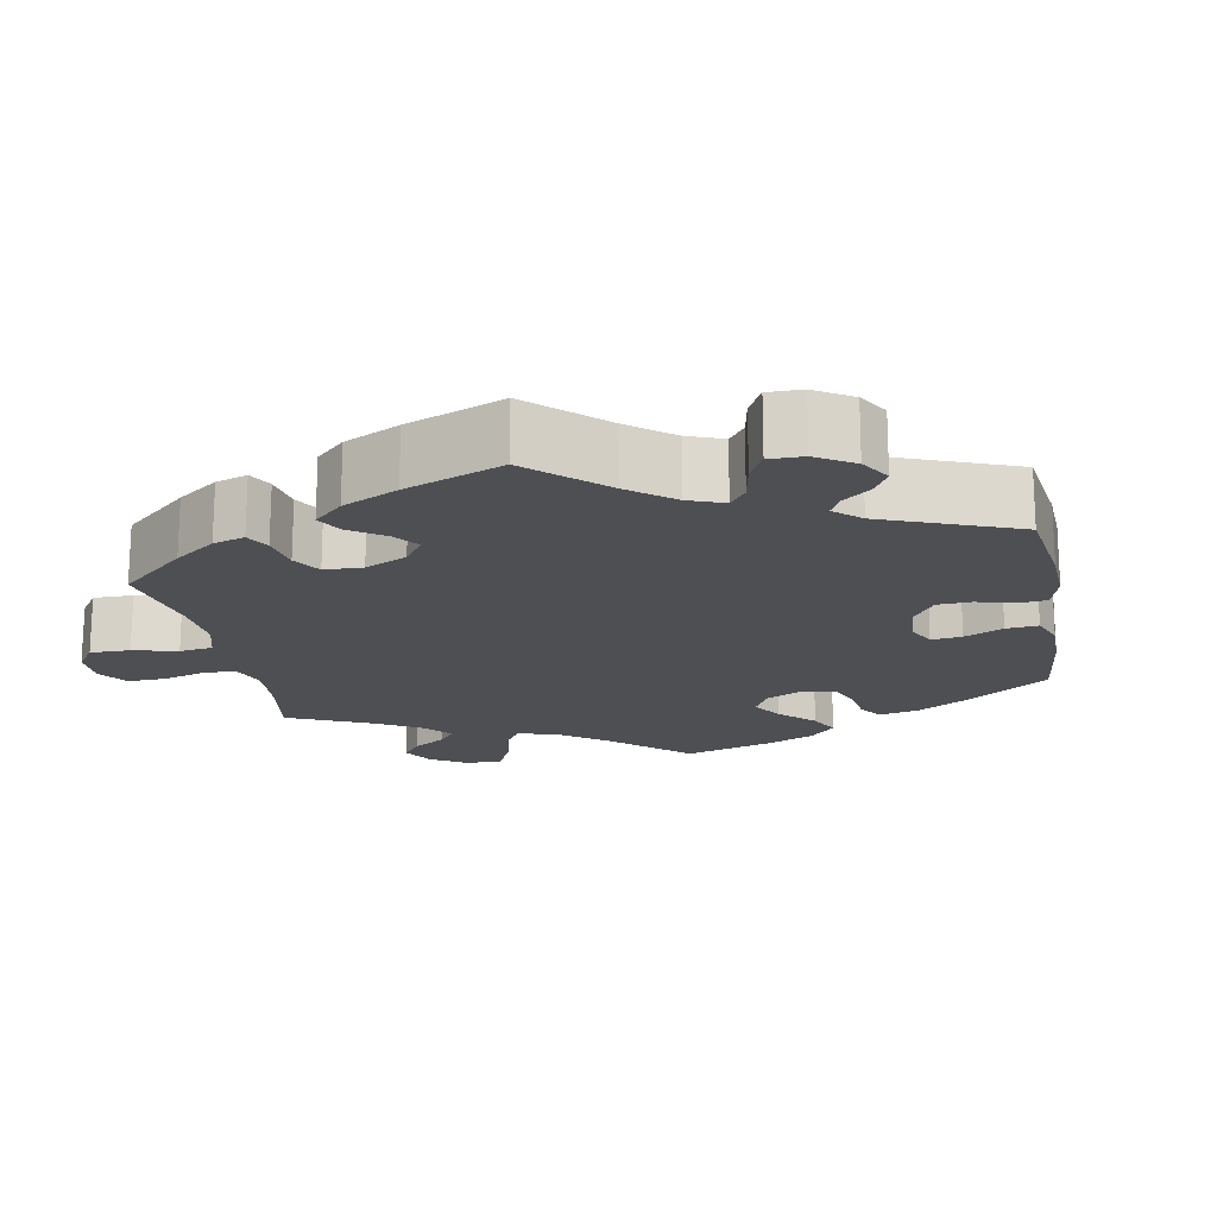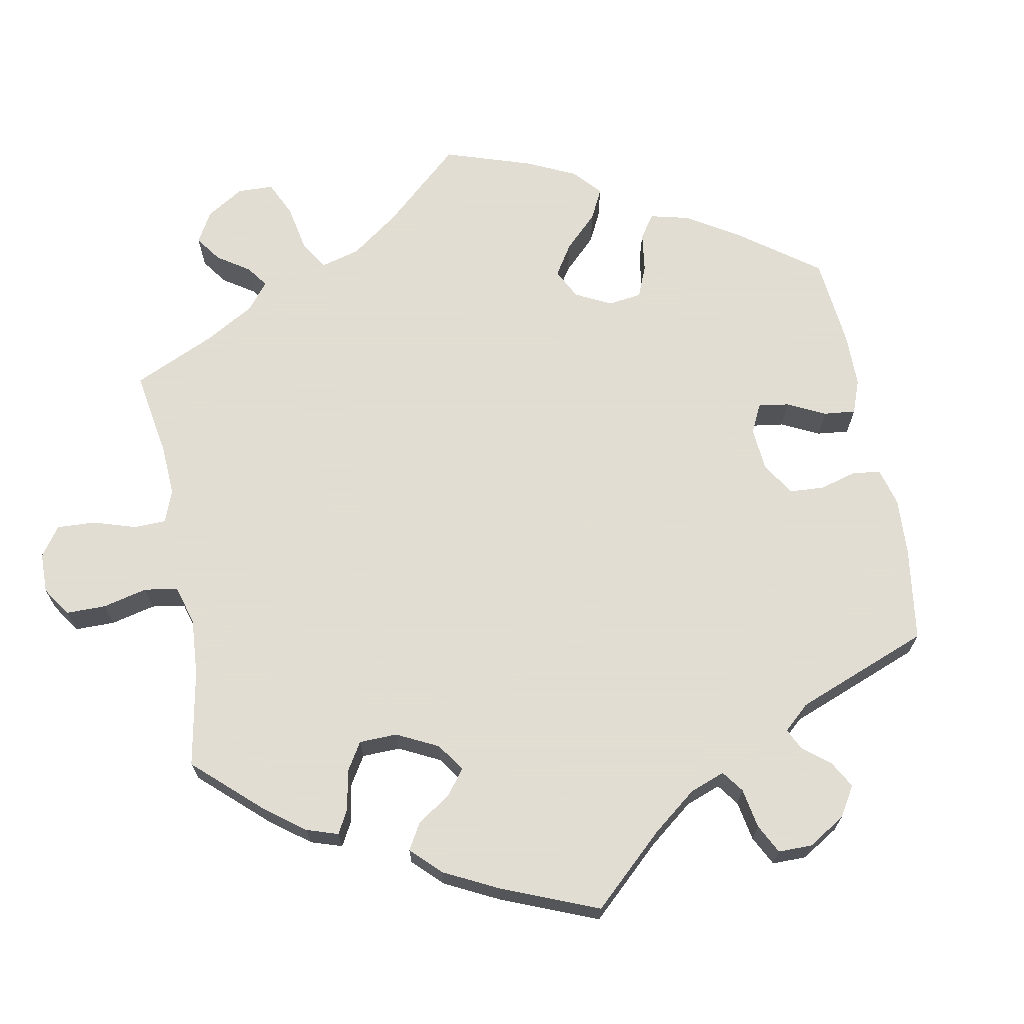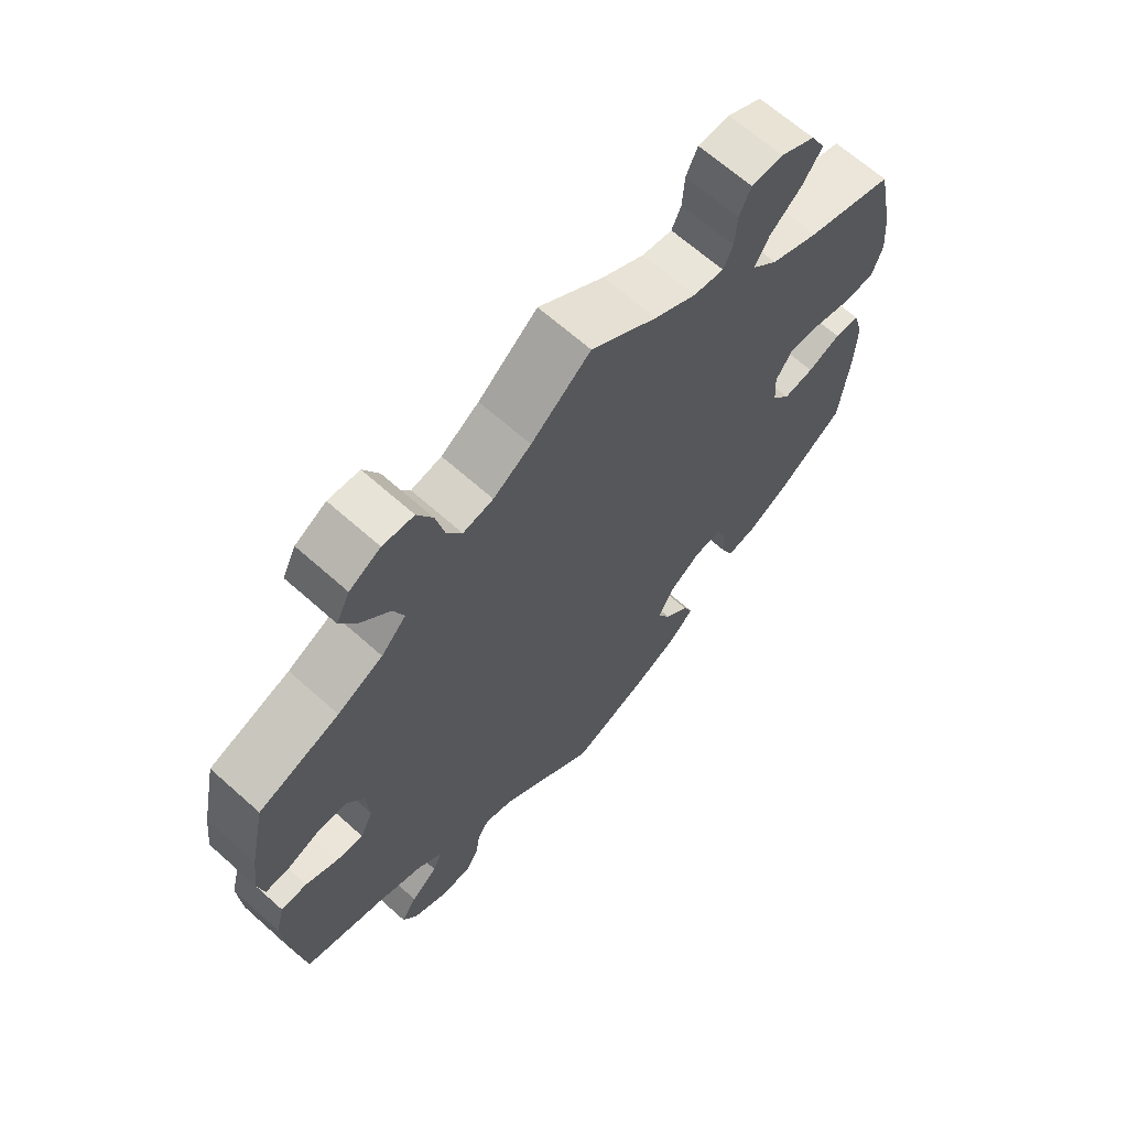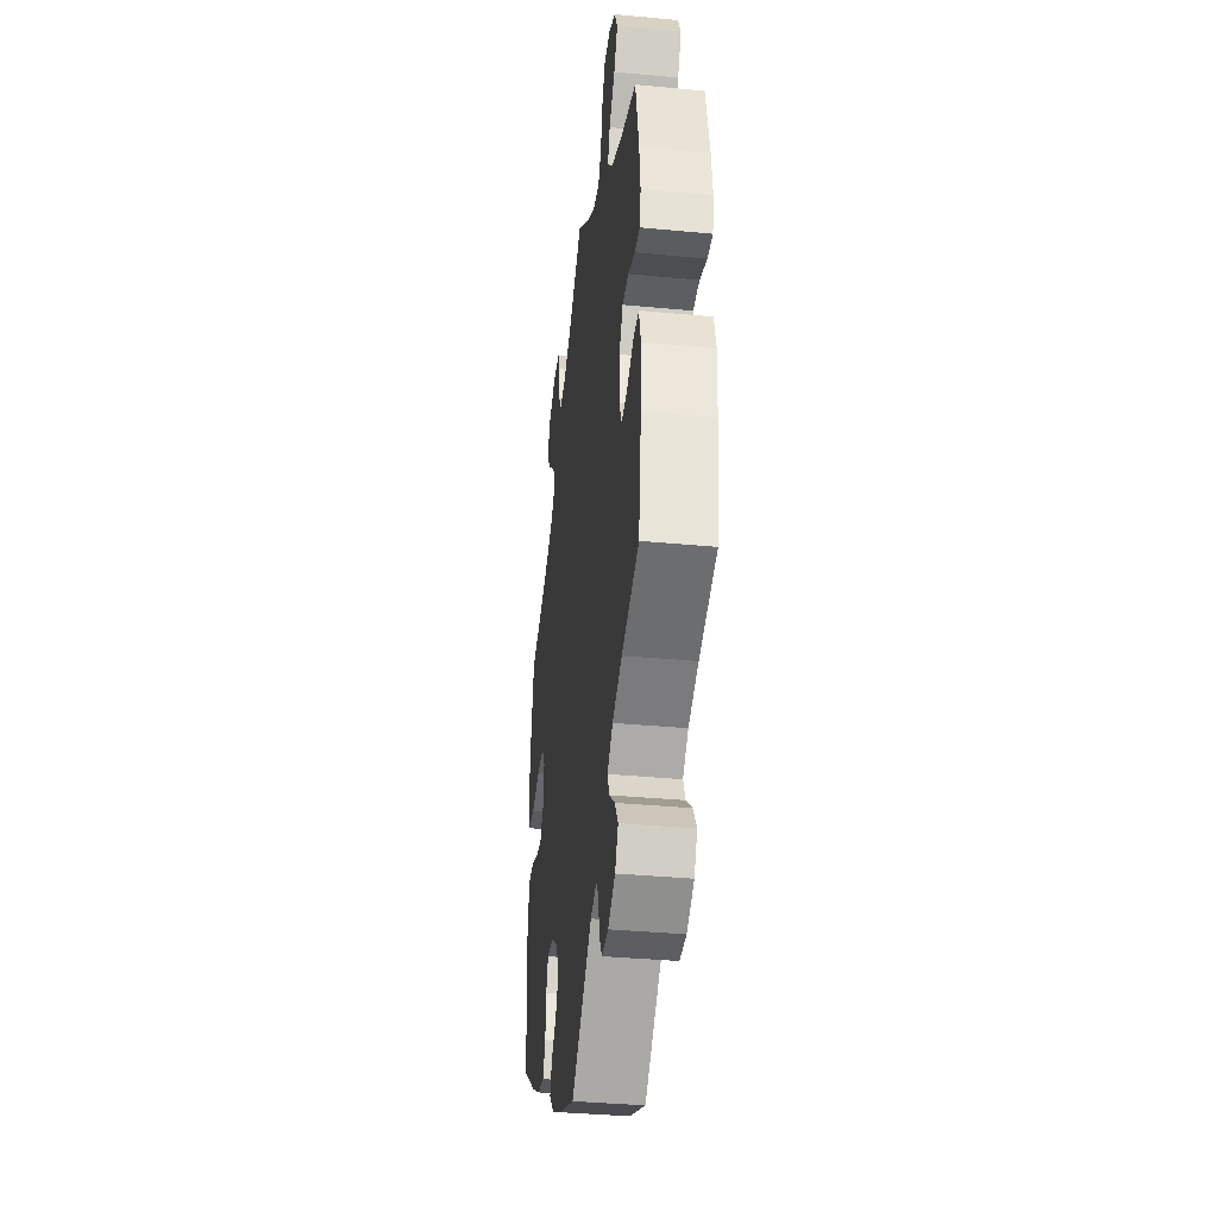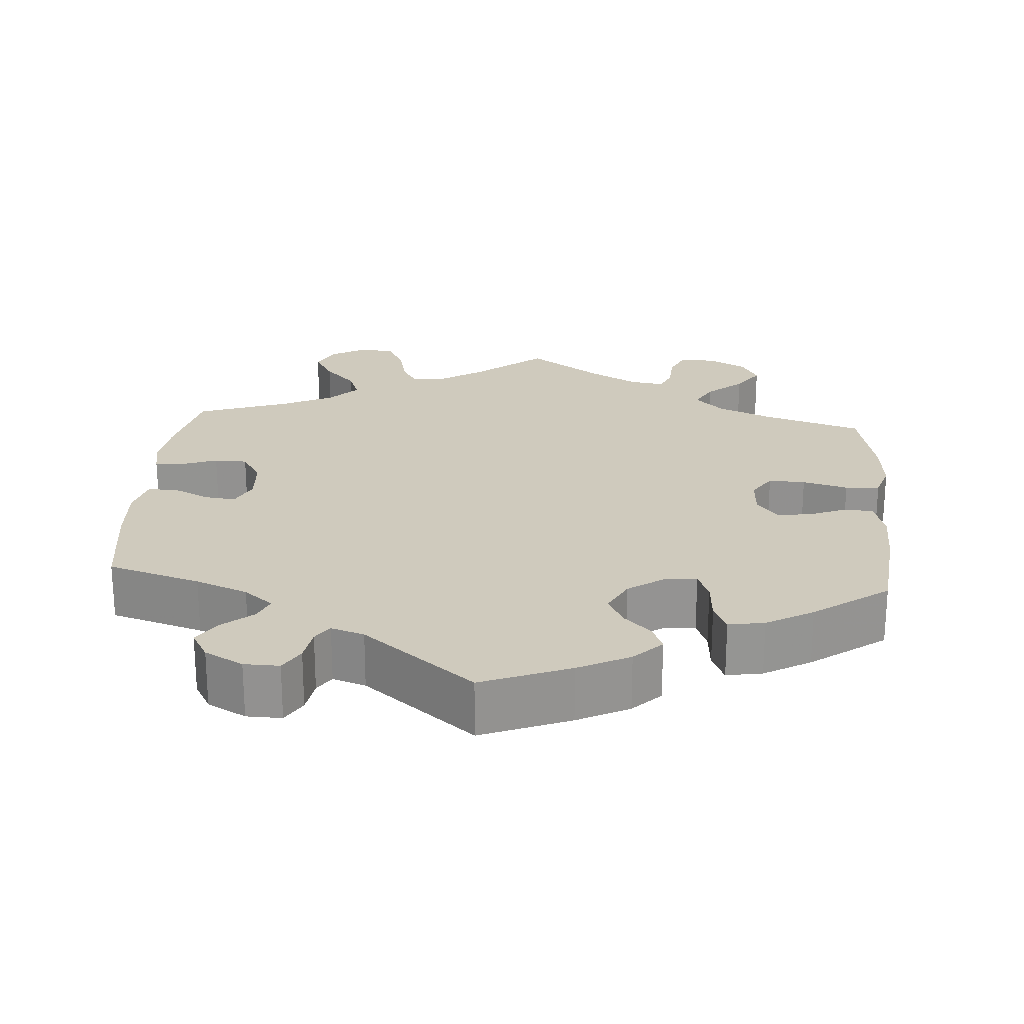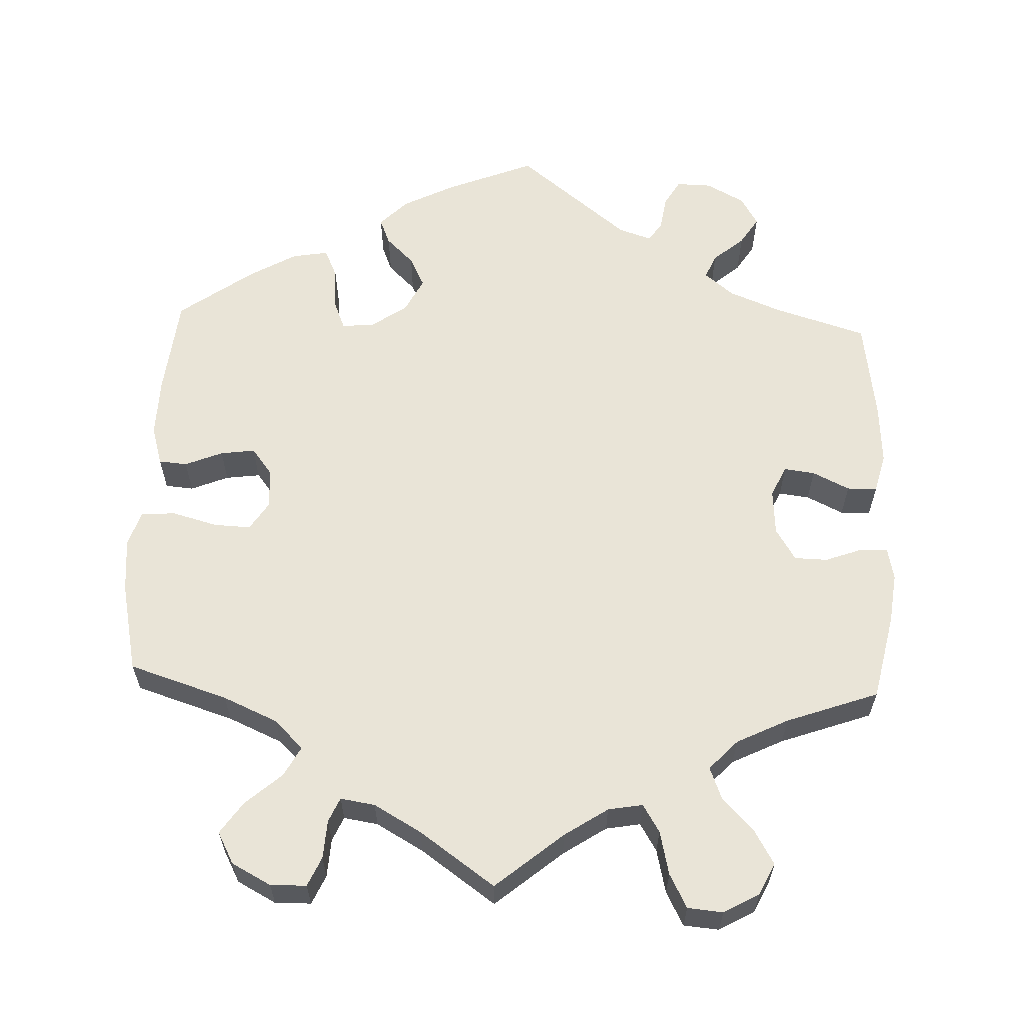
<metadata>
{"format":"obj","ext":"obj","renderer":"f3d","projection":"perspective","resolution":1024,"background":"white","views":[{"elev":-17.6,"azim":130.5,"up":"+Y"},{"elev":68.1,"azim":109.5,"up":"+Y"},{"elev":66.3,"azim":131.8,"up":"+Z"},{"elev":-36.8,"azim":83.0,"up":"+Z"},{"elev":23.1,"azim":-175.8,"up":"+Y"},{"elev":61.0,"azim":2.3,"up":"+Y"}]}
</metadata>
<code>
v -0.371 0.07 0.33
v -0.3 0.07 0.361
v -0.262 0.07 0.398
v -0.283 0.07 0.437
v -0.33 0.07 0.478
v -0.359 0.07 0.52
v -0.337 0.07 0.561
v -0.286 0.07 0.588
v -0.239 0.07 0.587
v -0.222 0.07 0.549
v -0.219 0.07 0.499
v -0.205 0.07 0.467
v -0.16 0.07 0.474
v -0.098 0.07 0.509
v 0 0.07 0.578
v 0.088 0.07 0.505
v 0.144 0.07 0.468
v 0.189 0.07 0.46
v 0.211 0.07 0.496
v 0.224 0.07 0.553
v 0.247 0.07 0.597
v 0.293 0.07 0.601
v 0.339 0.07 0.575
v 0.359 0.07 0.534
v 0.333 0.07 0.489
v 0.292 0.07 0.446
v 0.276 0.07 0.405
v 0.313 0.07 0.366
v 0.38 0.07 0.333
v 0.5 0.07 0.29
v 0.524 0.07 0.178
v 0.532 0.07 0.112
v 0.523 0.07 0.07
v 0.488 0.07 0.071
v 0.439 0.07 0.089
v 0.396 0.07 0.088
v 0.37 0.07 0.046
v 0.366 0.07 -0.014
v 0.385 0.07 -0.054
v 0.425 0.07 -0.049
v 0.473 0.07 -0.026
v 0.512 0.07 -0.026
v 0.525 0.07 -0.077
v 0.52 0.07 -0.156
v 0.501 0.07 -0.289
v 0.38 0.07 -0.326
v 0.312 0.07 -0.353
v 0.274 0.07 -0.384
v 0.288 0.07 -0.416
v 0.328 0.07 -0.45
v 0.351 0.07 -0.486
v 0.329 0.07 -0.524
v 0.279 0.07 -0.551
v 0.233 0.07 -0.552
v 0.213 0.07 -0.518
v 0.206 0.07 -0.473
v 0.189 0.07 -0.448
v 0.146 0.07 -0.462
v 0.001 0.07 -0.578
v -0.114 0.07 -0.532
v -0.181 0.07 -0.498
v -0.217 0.07 -0.462
v -0.203 0.07 -0.428
v -0.167 0.07 -0.393
v -0.147 0.07 -0.353
v -0.17 0.07 -0.308
v -0.217 0.07 -0.275
v -0.259 0.07 -0.272
v -0.274 0.07 -0.309
v -0.278 0.07 -0.364
v -0.295 0.07 -0.402
v -0.342 0.07 -0.394
v -0.403 0.07 -0.359
v -0.5 0.07 -0.289
v -0.514 0.07 -0.159
v -0.516 0.07 -0.082
v -0.501 0.07 -0.031
v -0.464 0.07 -0.028
v -0.415 0.07 -0.048
v -0.37 0.07 -0.054
v -0.343 0.07 -0.019
v -0.34 0.07 0.033
v -0.364 0.07 0.07
v -0.412 0.07 0.068
v -0.471 0.07 0.052
v -0.516 0.07 0.055
v -0.531 0.07 0.101
v -0.525 0.07 0.171
v -0.5 0.07 0.289
v -0.371 0 0.33
v -0.3 0 0.361
v -0.262 0 0.398
v -0.283 0 0.437
v -0.33 0 0.478
v -0.359 0 0.52
v -0.337 0 0.561
v -0.286 0 0.588
v -0.239 0 0.587
v -0.222 0 0.549
v -0.219 0 0.499
v -0.205 0 0.467
v -0.16 0 0.474
v -0.098 0 0.509
v 0 0 0.578
v 0.088 0 0.505
v 0.144 0 0.468
v 0.189 0 0.46
v 0.211 0 0.496
v 0.224 0 0.553
v 0.247 0 0.597
v 0.293 0 0.601
v 0.339 0 0.575
v 0.359 0 0.534
v 0.333 0 0.489
v 0.292 0 0.446
v 0.276 0 0.405
v 0.313 0 0.366
v 0.38 0 0.333
v 0.5 0 0.29
v 0.524 0 0.178
v 0.532 0 0.112
v 0.523 0 0.07
v 0.488 0 0.071
v 0.439 0 0.089
v 0.396 0 0.088
v 0.37 0 0.046
v 0.366 0 -0.014
v 0.385 0 -0.054
v 0.425 0 -0.049
v 0.473 0 -0.026
v 0.512 0 -0.026
v 0.525 0 -0.077
v 0.52 0 -0.156
v 0.501 0 -0.289
v 0.38 0 -0.326
v 0.312 0 -0.353
v 0.274 0 -0.384
v 0.288 0 -0.416
v 0.328 0 -0.45
v 0.351 0 -0.486
v 0.329 0 -0.524
v 0.279 0 -0.551
v 0.233 0 -0.552
v 0.213 0 -0.518
v 0.206 0 -0.473
v 0.189 0 -0.448
v 0.146 0 -0.462
v 0.001 0 -0.578
v -0.114 0 -0.532
v -0.181 0 -0.498
v -0.217 0 -0.462
v -0.203 0 -0.428
v -0.167 0 -0.393
v -0.147 0 -0.353
v -0.17 0 -0.308
v -0.217 0 -0.275
v -0.259 0 -0.272
v -0.274 0 -0.309
v -0.278 0 -0.364
v -0.295 0 -0.402
v -0.342 0 -0.394
v -0.403 0 -0.359
v -0.5 0 -0.289
v -0.514 0 -0.159
v -0.516 0 -0.082
v -0.501 0 -0.031
v -0.464 0 -0.028
v -0.415 0 -0.048
v -0.37 0 -0.054
v -0.343 0 -0.019
v -0.34 0 0.033
v -0.364 0 0.07
v -0.412 0 0.068
v -0.471 0 0.052
v -0.516 0 0.055
v -0.531 0 0.101
v -0.525 0 0.171
v -0.5 0 0.289
f 88 89 1
f 87 88 1 2
f 84 85 86 87
f 83 84 87 2
f 82 83 2 3
f 81 82 3
f 76 77 78 79
f 76 79 80
f 75 76 80
f 74 75 80
f 73 74 80 81
f 69 70 71 72
f 68 69 72 73
f 61 62 63 64
f 61 64 65
f 58 59 60 61
f 57 58 61 65
f 53 54 55 56
f 53 56 57
f 52 53 57
f 49 50 51 52
f 48 49 52 57
f 47 48 57 65
f 43 44 45 46
f 40 41 42 43
f 39 40 43 46
f 38 39 46 47
f 32 33 34 35
f 32 35 36
f 29 30 31 32
f 28 29 32 36
f 27 28 36 37
f 23 24 25 26
f 23 26 27
f 22 23 27
f 19 20 21 22
f 18 19 22 27
f 17 18 27 37
f 14 15 16
f 13 14 16 17
f 12 13 17 37
f 8 9 10 11
f 8 11 12
f 7 8 12
f 4 5 6 7
f 3 4 7 12
f 68 73 81 3
f 38 47 65 66
f 38 66 67
f 37 38 67 68
f 3 12 37 68
f 90 178 177
f 91 90 177 176
f 176 175 174 173
f 91 176 173 172
f 92 91 172 171
f 92 171 170
f 168 167 166 165
f 169 168 165
f 169 165 164
f 169 164 163
f 170 169 163 162
f 161 160 159 158
f 162 161 158 157
f 153 152 151 150
f 154 153 150
f 150 149 148 147
f 154 150 147 146
f 145 144 143 142
f 146 145 142
f 146 142 141
f 141 140 139 138
f 146 141 138 137
f 154 146 137 136
f 135 134 133 132
f 132 131 130 129
f 135 132 129 128
f 136 135 128 127
f 124 123 122 121
f 125 124 121
f 121 120 119 118
f 125 121 118 117
f 126 125 117 116
f 115 114 113 112
f 116 115 112
f 116 112 111
f 111 110 109 108
f 116 111 108 107
f 126 116 107 106
f 105 104 103
f 106 105 103 102
f 126 106 102 101
f 100 99 98 97
f 101 100 97
f 101 97 96
f 96 95 94 93
f 101 96 93 92
f 92 170 162 157
f 155 154 136 127
f 156 155 127
f 157 156 127 126
f 157 126 101 92
f 1 90 91 2
f 2 91 92 3
f 3 92 93 4
f 4 93 94 5
f 5 94 95 6
f 6 95 96 7
f 7 96 97 8
f 8 97 98 9
f 9 98 99 10
f 10 99 100 11
f 11 100 101 12
f 12 101 102 13
f 13 102 103 14
f 14 103 104 15
f 15 104 105 16
f 16 105 106 17
f 17 106 107 18
f 18 107 108 19
f 19 108 109 20
f 20 109 110 21
f 21 110 111 22
f 22 111 112 23
f 23 112 113 24
f 24 113 114 25
f 25 114 115 26
f 26 115 116 27
f 27 116 117 28
f 28 117 118 29
f 29 118 119 30
f 30 119 120 31
f 31 120 121 32
f 32 121 122 33
f 33 122 123 34
f 34 123 124 35
f 35 124 125 36
f 36 125 126 37
f 37 126 127 38
f 38 127 128 39
f 39 128 129 40
f 40 129 130 41
f 41 130 131 42
f 42 131 132 43
f 43 132 133 44
f 44 133 134 45
f 45 134 135 46
f 46 135 136 47
f 47 136 137 48
f 48 137 138 49
f 49 138 139 50
f 50 139 140 51
f 51 140 141 52
f 52 141 142 53
f 53 142 143 54
f 54 143 144 55
f 55 144 145 56
f 56 145 146 57
f 57 146 147 58
f 58 147 148 59
f 59 148 149 60
f 60 149 150 61
f 61 150 151 62
f 62 151 152 63
f 63 152 153 64
f 64 153 154 65
f 65 154 155 66
f 66 155 156 67
f 67 156 157 68
f 68 157 158 69
f 69 158 159 70
f 70 159 160 71
f 71 160 161 72
f 72 161 162 73
f 73 162 163 74
f 74 163 164 75
f 75 164 165 76
f 76 165 166 77
f 77 166 167 78
f 78 167 168 79
f 79 168 169 80
f 80 169 170 81
f 81 170 171 82
f 82 171 172 83
f 83 172 173 84
f 84 173 174 85
f 85 174 175 86
f 86 175 176 87
f 87 176 177 88
f 88 177 178 89
f 89 178 90 1

</code>
